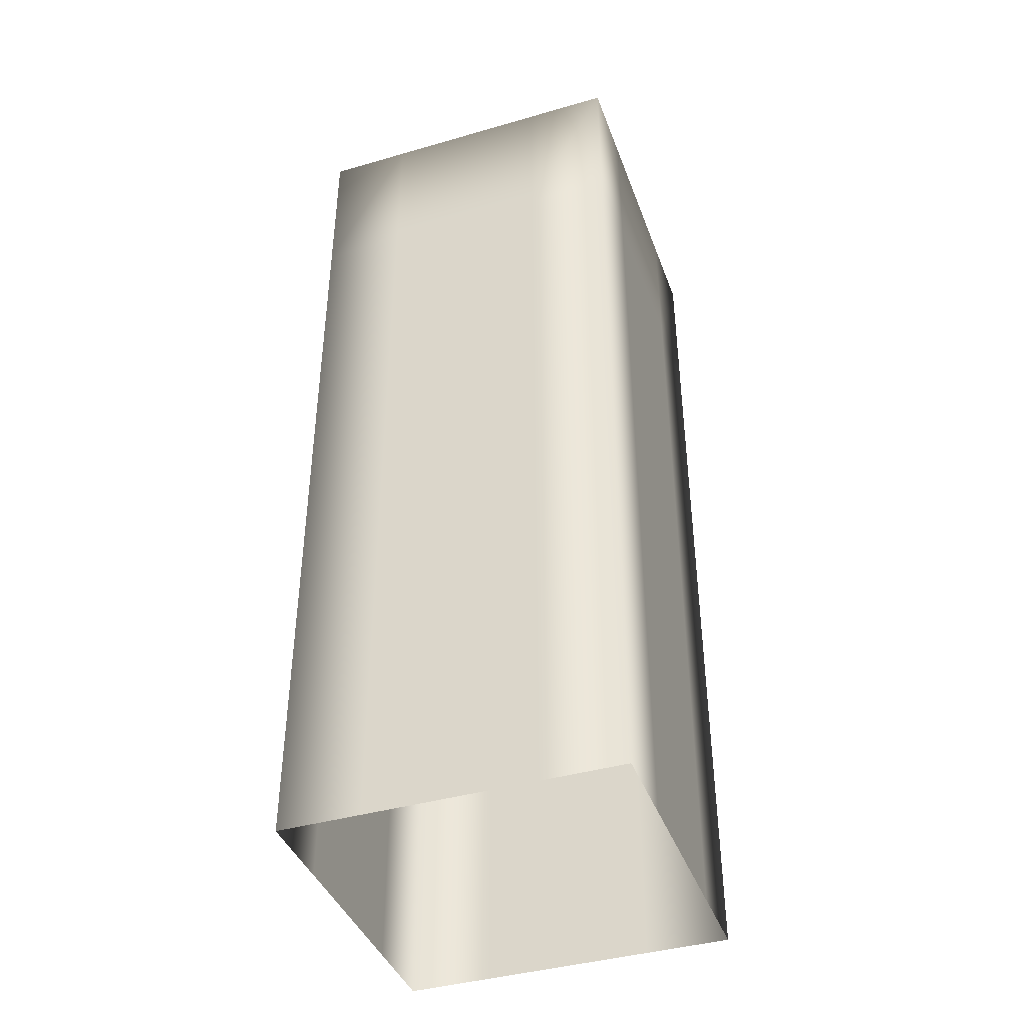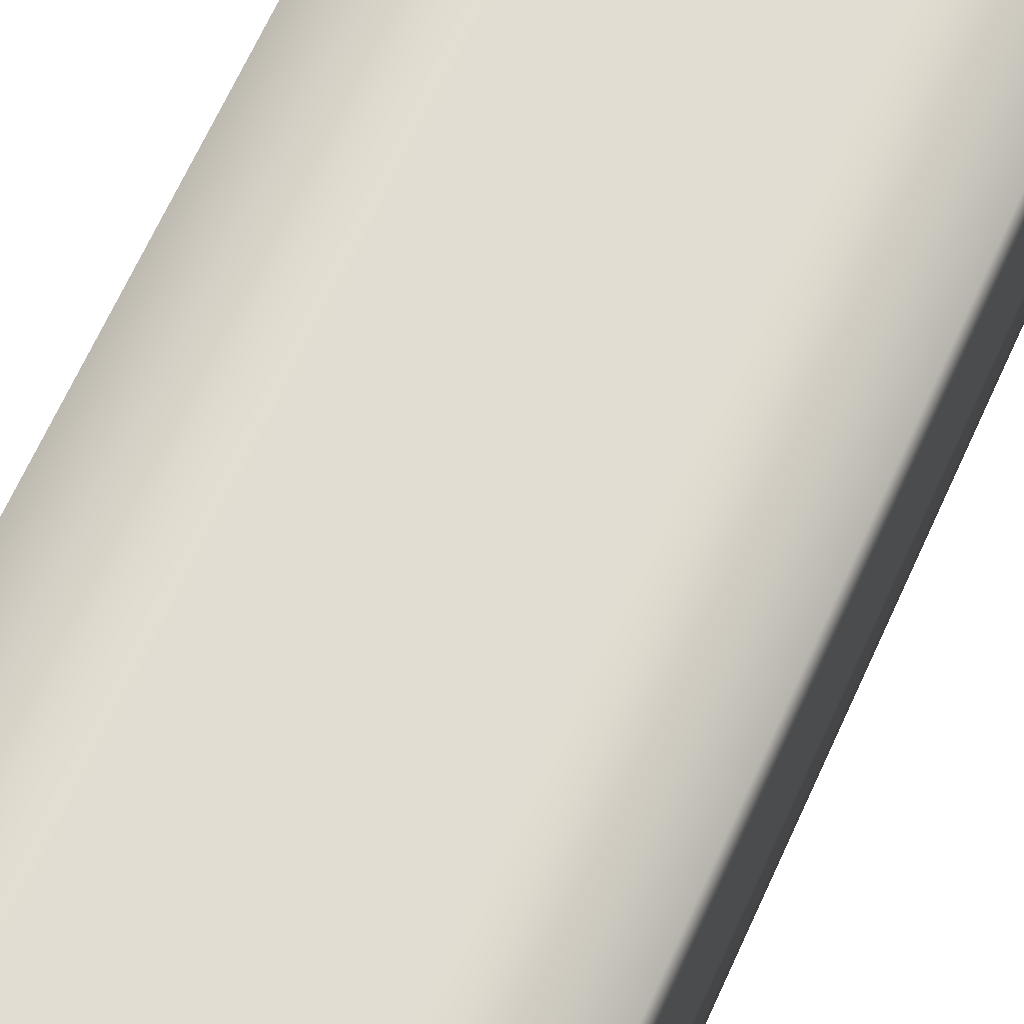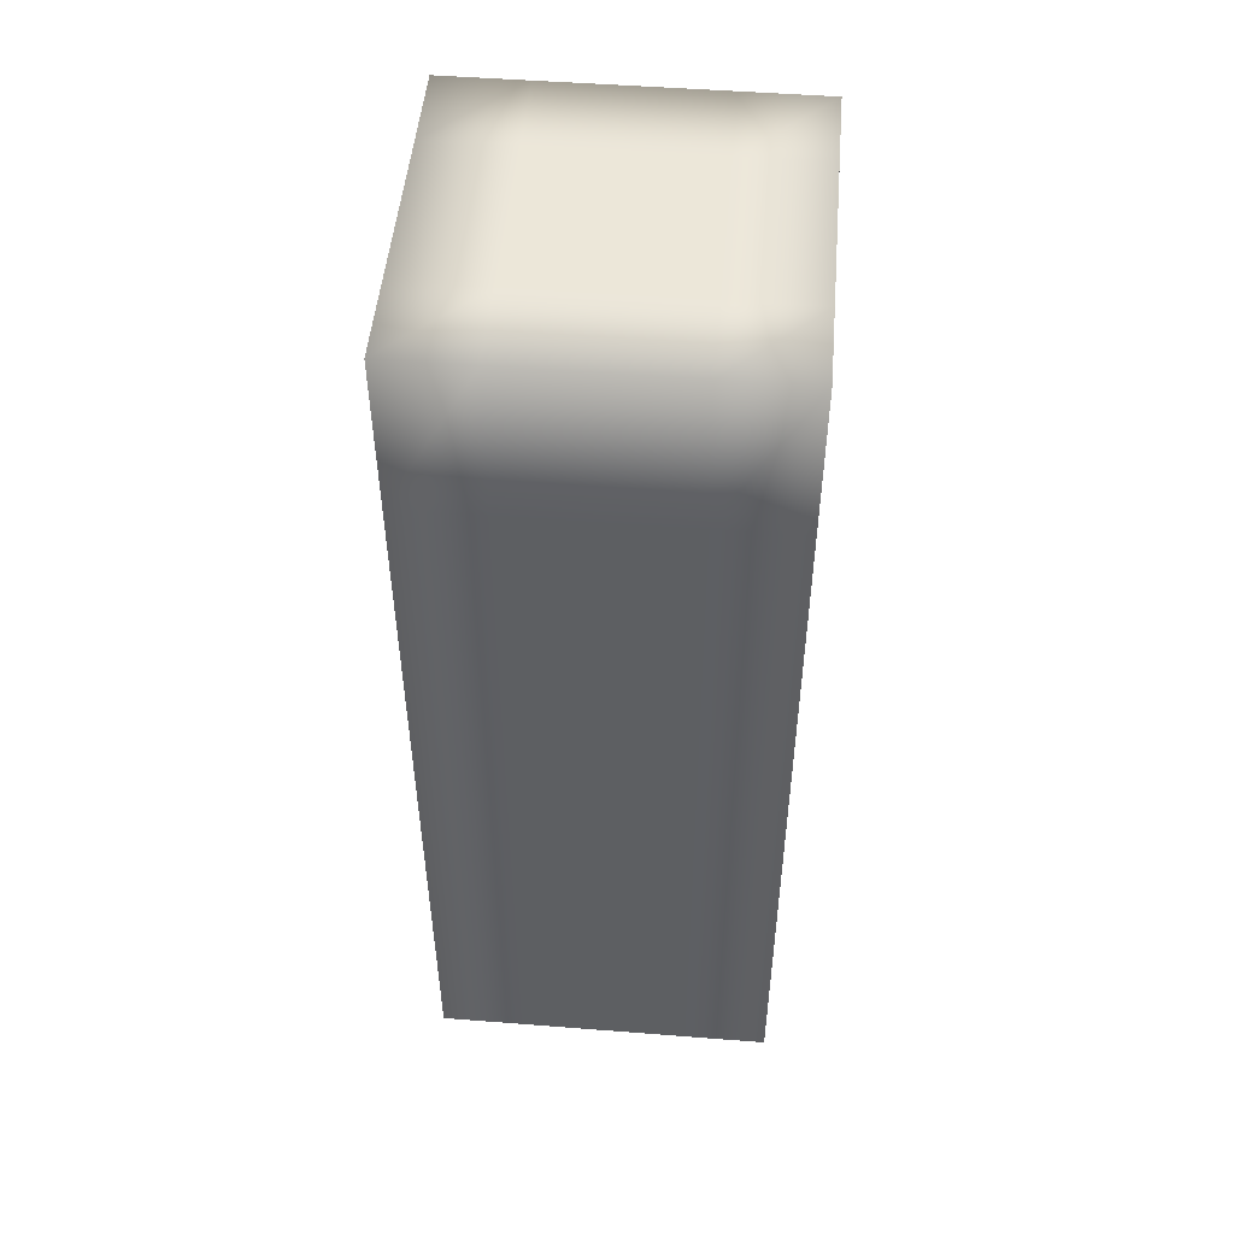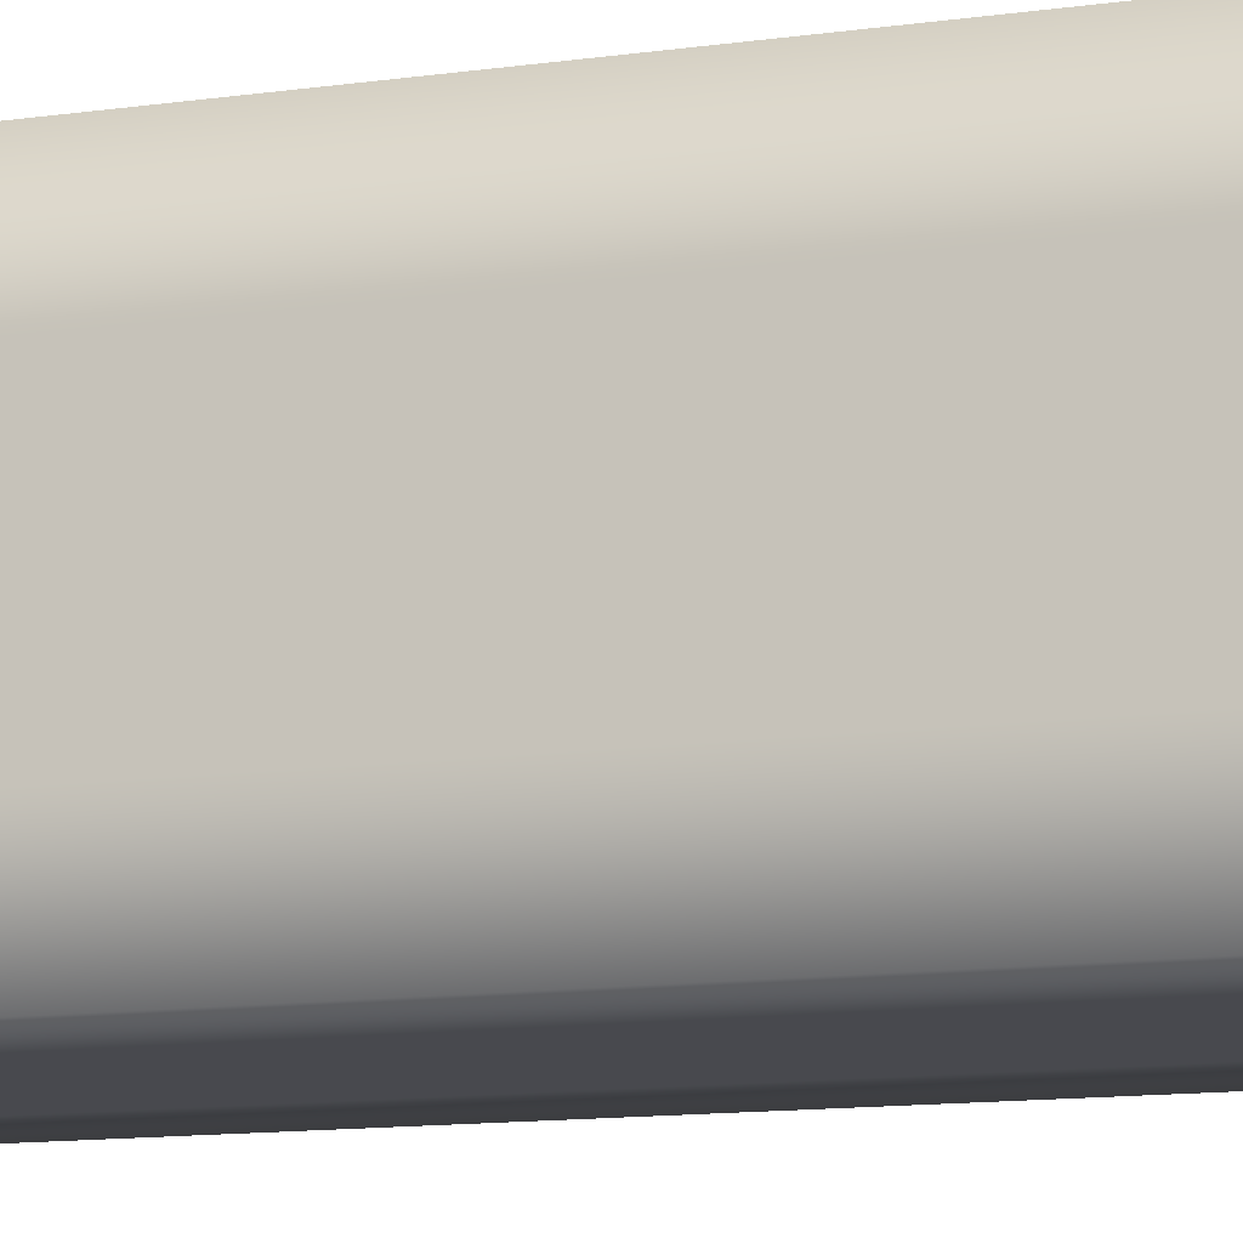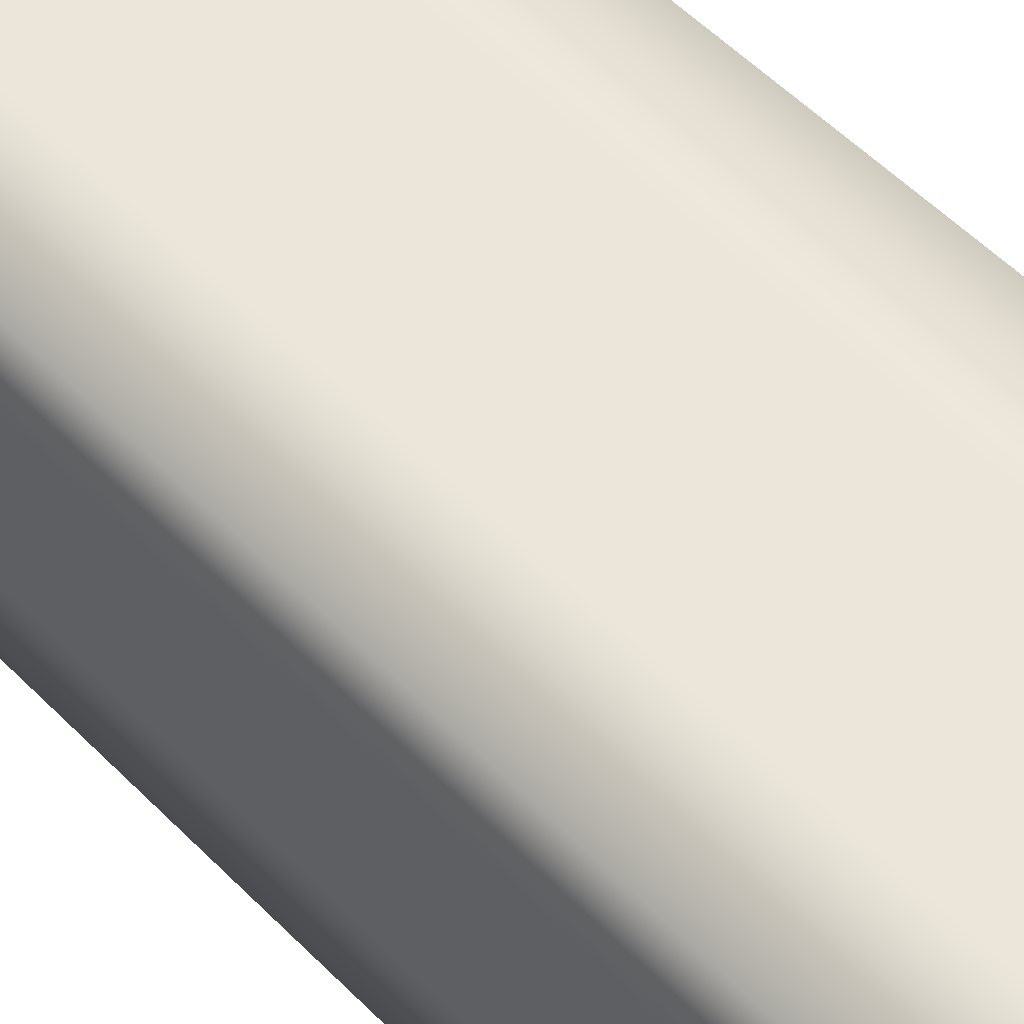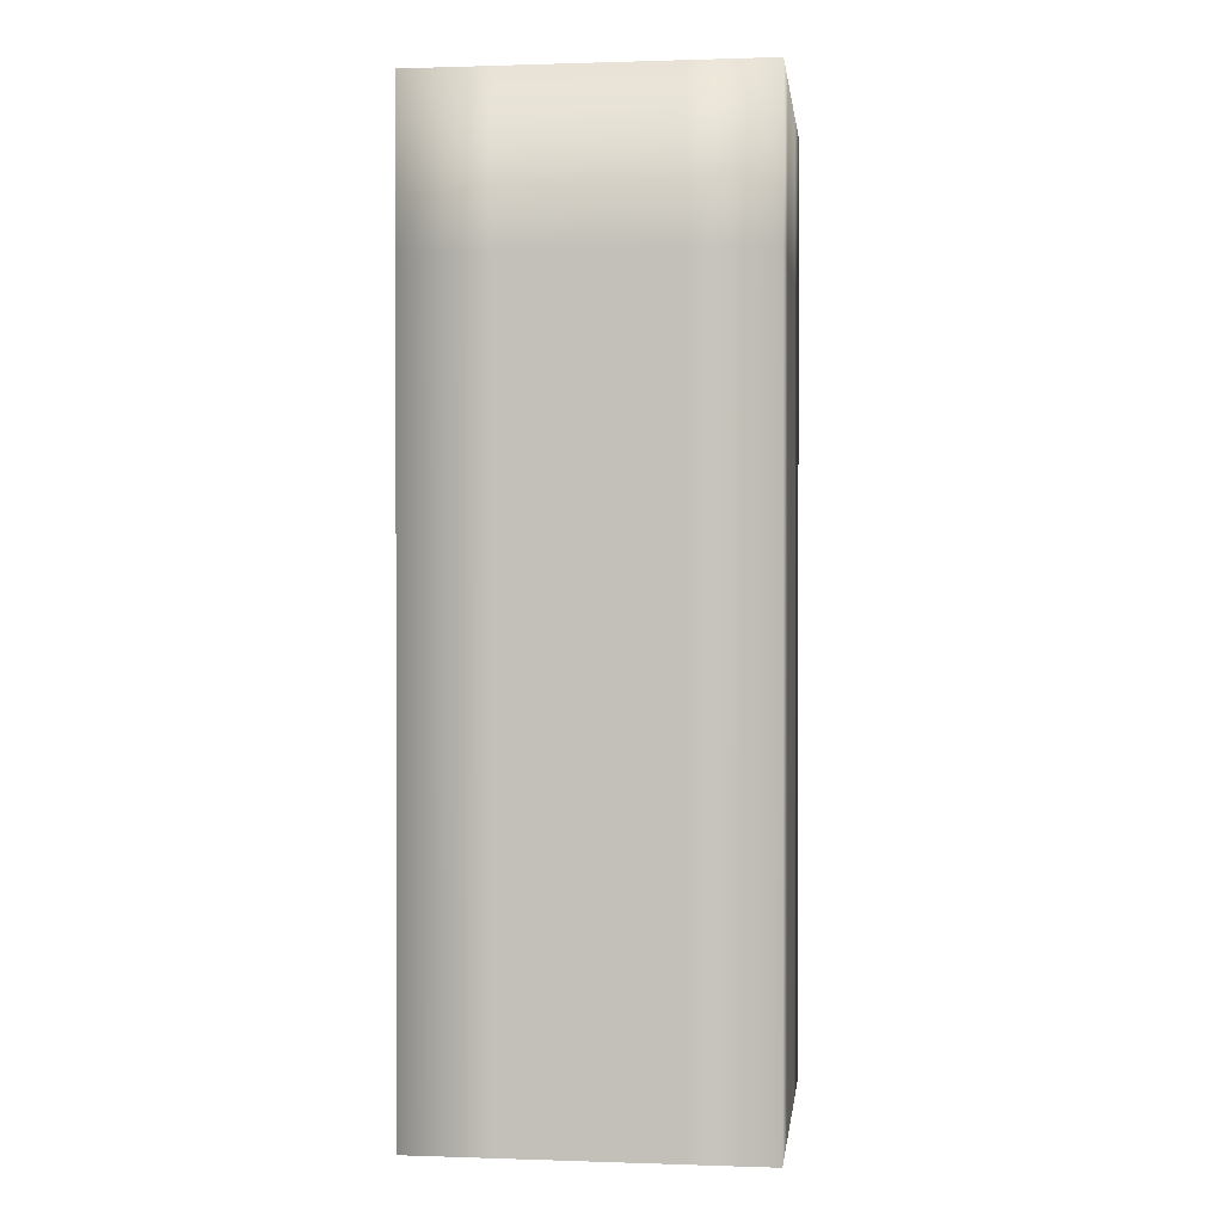
<metadata>
{"format":"obj","ext":"obj","renderer":"f3d","projection":"perspective","resolution":1024,"background":"white","views":[{"elev":-41.0,"azim":109.4,"up":"+Z"},{"elev":68.1,"azim":-155.4,"up":"+Y"},{"elev":50.1,"azim":4.9,"up":"+Z"},{"elev":-12.6,"azim":-71.7,"up":"+Y"},{"elev":56.3,"azim":136.2,"up":"+Y"},{"elev":0.7,"azim":-172.9,"up":"+Z"}]}
</metadata>
<code>
o level1_2_Cube.027
v 2.001 -1.557 26.27
v 3.798 -1.557 24.19
v 2.001 -1.557 24.19
v -3.391 3.835 26.27
v -1.594 5.632 26.27
v -1.594 -1.557 31.96
v -3.391 0.2407 26.27
v -3.391 -1.557 24.19
v -3.391 0.2407 24.19
v -3.391 5.632 24.19
v -1.594 5.632 24.19
v 3.798 3.835 26.27
v 3.798 5.632 24.19
v 3.798 3.835 24.19
v 3.798 0.2407 26.27
v 3.798 2.038 24.19
v 3.798 0.2407 24.19
v 3.798 0.2407 22.11
v 3.798 2.038 20.03
v 3.798 0.2407 20.03
v 3.798 3.835 22.11
v 3.798 5.632 20.03
v 3.798 3.835 20.03
v 2.001 5.632 26.27
v 0.2034 5.632 24.19
v 2.001 5.632 24.19
v 2.001 5.632 22.11
v 0.2034 5.632 20.03
v 2.001 5.632 20.03
v -1.594 5.632 22.11
v -3.391 5.632 20.03
v -1.594 5.632 20.03
v -3.391 2.038 24.19
v -3.391 3.835 24.19
v -3.391 3.835 22.11
v -3.391 2.038 20.03
v -3.391 3.835 20.03
v -3.391 0.2407 22.11
v -3.391 -1.557 20.03
v -3.391 0.2407 20.03
v 0.2034 -1.557 31.96
v 3.798 0.2407 31.96
v 2.001 5.632 31.96
v 0.2034 5.632 31.96
v -3.391 3.835 31.96
v -3.391 2.038 31.96
v -1.594 5.632 31.96
v -1.594 -1.557 26.27
v 0.2034 -1.557 24.19
v -1.594 -1.557 24.19
v -1.594 -1.557 22.11
v 0.2034 -1.557 20.03
v -1.594 -1.557 20.03
v 2.001 -1.557 22.11
v 3.798 -1.557 20.03
v 2.001 -1.557 20.03
v 0.2034 -1.557 22.11
v 2.001 -1.557 17.96
v 0.2034 -1.557 17.96
v 3.798 -1.557 17.96
v -3.391 -1.557 22.11
v -1.594 -1.557 17.96
v -3.391 -1.557 17.96
v -3.391 -1.557 26.27
v -3.391 5.632 31.96
v 3.798 2.038 26.27
v 3.798 5.632 26.27
v 0.2034 -1.557 26.27
v 3.798 -1.557 26.27
v -3.391 2.038 22.11
v -3.391 0.2407 17.96
v -3.391 2.038 17.96
v -3.391 5.632 22.11
v -3.391 3.835 17.96
v -3.391 5.632 17.96
v -3.391 5.632 26.27
v 0.2034 5.632 22.11
v -1.594 5.632 17.96
v 0.2034 5.632 17.96
v 3.798 5.632 22.11
v 2.001 5.632 17.96
v 3.798 5.632 17.96
v 3.798 2.038 22.11
v 3.798 3.835 17.96
v 3.798 2.038 17.96
v 3.798 -1.557 22.11
v 3.798 0.2407 17.96
v 0.2034 5.632 26.27
v -3.391 2.038 26.27
v -1.594 2.038 38.18
v 0.2034 3.835 38.18
v -3.391 0.2407 38.18
v -3.391 -1.557 38.18
v 2.001 5.632 38.18
v 0.2034 5.632 38.18
v -1.594 -1.557 38.18
v -1.594 3.835 38.18
v 2.001 3.835 38.18
v 3.798 5.632 38.18
v -1.594 0.2407 38.18
v 2.001 -1.557 38.18
v 3.798 -1.557 38.18
v -1.594 5.632 38.18
v 0.2034 2.038 38.18
v 3.798 3.835 38.18
v 0.2034 0.2407 38.18
v -3.391 3.835 38.18
v -3.391 5.632 38.18
v 2.001 0.2407 38.18
v 0.2034 -1.557 38.18
v 2.001 2.038 38.18
v -3.391 2.038 38.18
v 3.798 2.038 38.18
v 3.798 0.2407 38.18
v 3.798 -1.557 31.96
v 2.001 -1.557 31.96
v -3.391 -1.557 31.96
v -3.391 0.2407 31.96
v 3.798 2.038 31.96
v 3.798 5.632 31.96
v 3.798 3.835 31.96
v 3.798 3.835 29.05
v 3.798 2.038 29.05
v -3.391 0.2407 29.05
v 2.001 -1.557 29.05
v -1.594 -1.557 29.05
v 3.798 0.2407 29.05
v 2.001 5.632 29.05
v -3.391 3.835 29.05
v -3.391 5.632 29.05
v -1.594 5.632 29.05
v -3.391 2.038 29.05
v 0.2034 5.632 29.05
v 0.2034 -1.557 29.05
v 3.798 -1.557 29.05
v -3.391 -1.557 29.05
v 3.798 5.632 29.05
v 3.798 5.632 34.78
v -3.391 -1.557 34.78
v 3.798 -1.557 34.78
v 0.2034 -1.557 34.78
v 0.2034 5.632 34.78
v -3.391 2.038 34.78
v -1.594 5.632 34.78
v -3.391 5.632 34.78
v -3.391 3.835 34.78
v 2.001 5.632 34.78
v 3.798 0.2407 34.78
v -1.594 -1.557 34.78
v 2.001 -1.557 34.78
v -3.391 0.2407 34.78
v 3.798 2.038 34.78
v 3.798 3.835 34.78
f 1 2 3
f 132 118 124
f 7 8 9
f 5 10 11
f 12 13 14
f 15 16 17
f 18 19 20
f 21 22 23
f 24 25 26
f 27 28 29
f 30 31 32
f 4 33 34
f 35 36 37
f 38 39 40
f 130 45 129
f 131 65 130
f 133 47 131
f 48 49 50
f 51 52 53
f 54 55 56
f 57 56 52
f 52 58 59
f 56 60 58
f 61 53 39
f 39 62 63
f 53 59 62
f 64 50 8
f 8 51 61
f 50 57 51
f 137 43 128
f 132 45 46
f 136 6 126
f 134 116 125
f 128 44 133
f 135 42 127
f 127 119 123
f 126 41 134
f 125 115 135
f 70 40 36
f 36 71 72
f 40 63 71
f 73 37 31
f 31 74 75
f 37 72 74
f 76 34 10
f 10 35 73
f 34 70 35
f 77 32 28
f 28 78 79
f 32 75 78
f 80 29 22
f 22 81 82
f 29 79 81
f 67 26 13
f 13 27 80
f 26 77 27
f 83 23 19
f 19 84 85
f 23 82 84
f 86 20 55
f 55 87 60
f 20 85 87
f 69 17 2
f 2 18 86
f 17 83 18
f 66 14 16
f 16 21 83
f 14 80 21
f 88 11 25
f 25 30 77
f 11 73 30
f 89 9 33
f 33 38 70
f 9 61 38
f 124 117 136
f 123 121 122
f 122 120 137
f 68 3 49
f 49 54 57
f 3 86 54
f 1 69 2
f 143 92 151
f 7 64 8
f 5 76 10
f 12 67 13
f 15 66 16
f 18 83 19
f 21 80 22
f 24 88 25
f 27 77 28
f 30 73 31
f 4 89 33
f 35 70 36
f 38 61 39
f 145 107 146
f 144 108 145
f 142 103 144
f 48 68 49
f 51 57 52
f 54 86 55
f 57 54 56
f 52 56 58
f 56 55 60
f 61 51 53
f 39 53 62
f 53 52 59
f 64 48 50
f 8 50 51
f 50 49 57
f 138 94 147
f 146 112 143
f 139 96 149
f 141 101 150
f 147 95 142
f 140 114 148
f 148 113 152
f 149 110 141
f 150 102 140
f 70 38 40
f 36 40 71
f 40 39 63
f 73 35 37
f 31 37 74
f 37 36 72
f 76 4 34
f 10 34 35
f 34 33 70
f 77 30 32
f 28 32 78
f 32 31 75
f 80 27 29
f 22 29 81
f 29 28 79
f 67 24 26
f 13 26 27
f 26 25 77
f 83 21 23
f 19 23 84
f 23 22 82
f 86 18 20
f 55 20 87
f 20 19 85
f 69 15 17
f 2 17 18
f 17 16 83
f 66 12 14
f 16 14 21
f 14 13 80
f 88 5 11
f 25 11 30
f 11 10 73
f 89 7 9
f 33 9 38
f 9 8 61
f 151 93 139
f 152 105 153
f 153 99 138
f 68 1 3
f 49 3 54
f 3 2 86
f 107 103 97
f 92 90 100
f 106 111 109
f 91 94 98
f 104 98 111
f 111 105 113
f 98 99 105
f 110 109 101
f 101 114 102
f 109 113 114
f 93 100 96
f 96 106 110
f 100 104 106
f 112 97 90
f 90 91 104
f 97 95 91
f 107 108 103
f 92 112 90
f 106 104 111
f 91 95 94
f 104 91 98
f 111 98 105
f 98 94 99
f 110 106 109
f 101 109 114
f 109 111 113
f 93 92 100
f 96 100 106
f 100 90 104
f 112 107 97
f 90 97 91
f 97 103 95
f 12 137 67
f 66 122 12
f 7 136 64
f 1 135 69
f 48 134 68
f 15 123 66
f 69 127 15
f 24 133 88
f 68 125 1
f 64 126 48
f 4 132 89
f 67 128 24
f 88 131 5
f 5 130 76
f 76 129 4
f 89 124 7
f 121 138 120
f 119 153 121
f 118 139 117
f 116 140 115
f 6 141 41
f 42 152 119
f 42 140 148
f 43 142 44
f 41 150 116
f 117 149 6
f 45 143 46
f 120 147 43
f 44 144 47
f 47 145 65
f 65 146 45
f 46 151 118
f 132 46 118
f 130 65 45
f 131 47 65
f 133 44 47
f 137 120 43
f 132 129 45
f 136 117 6
f 134 41 116
f 128 43 44
f 135 115 42
f 127 42 119
f 126 6 41
f 125 116 115
f 124 118 117
f 123 119 121
f 122 121 120
f 143 112 92
f 145 108 107
f 144 103 108
f 142 95 103
f 138 99 94
f 146 107 112
f 139 93 96
f 141 110 101
f 147 94 95
f 140 102 114
f 148 114 113
f 149 96 110
f 150 101 102
f 151 92 93
f 152 113 105
f 153 105 99
f 12 122 137
f 66 123 122
f 7 124 136
f 1 125 135
f 48 126 134
f 15 127 123
f 69 135 127
f 24 128 133
f 68 134 125
f 64 136 126
f 4 129 132
f 67 137 128
f 88 133 131
f 5 131 130
f 76 130 129
f 89 132 124
f 121 153 138
f 119 152 153
f 118 151 139
f 116 150 140
f 6 149 141
f 42 148 152
f 42 115 140
f 43 147 142
f 41 141 150
f 117 139 149
f 45 146 143
f 120 138 147
f 44 142 144
f 47 144 145
f 65 145 146
f 46 143 151

</code>
